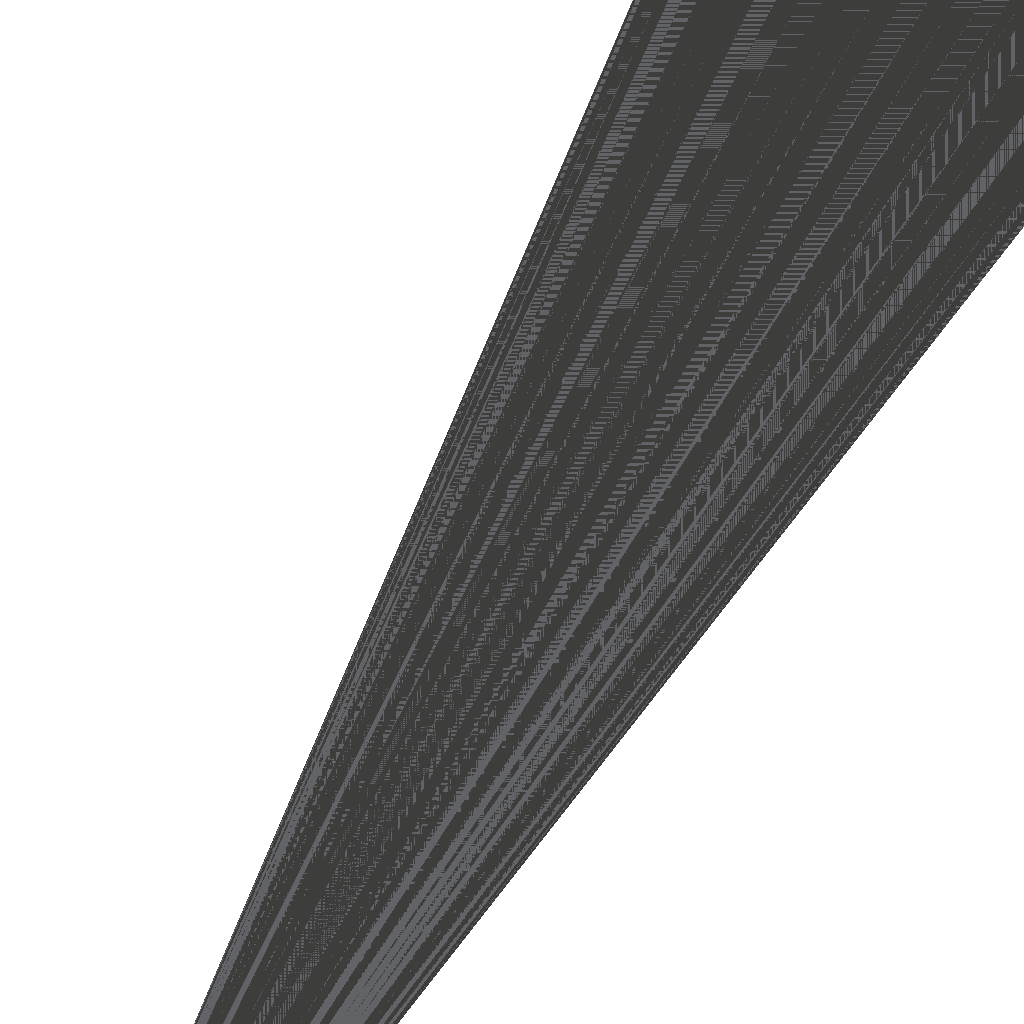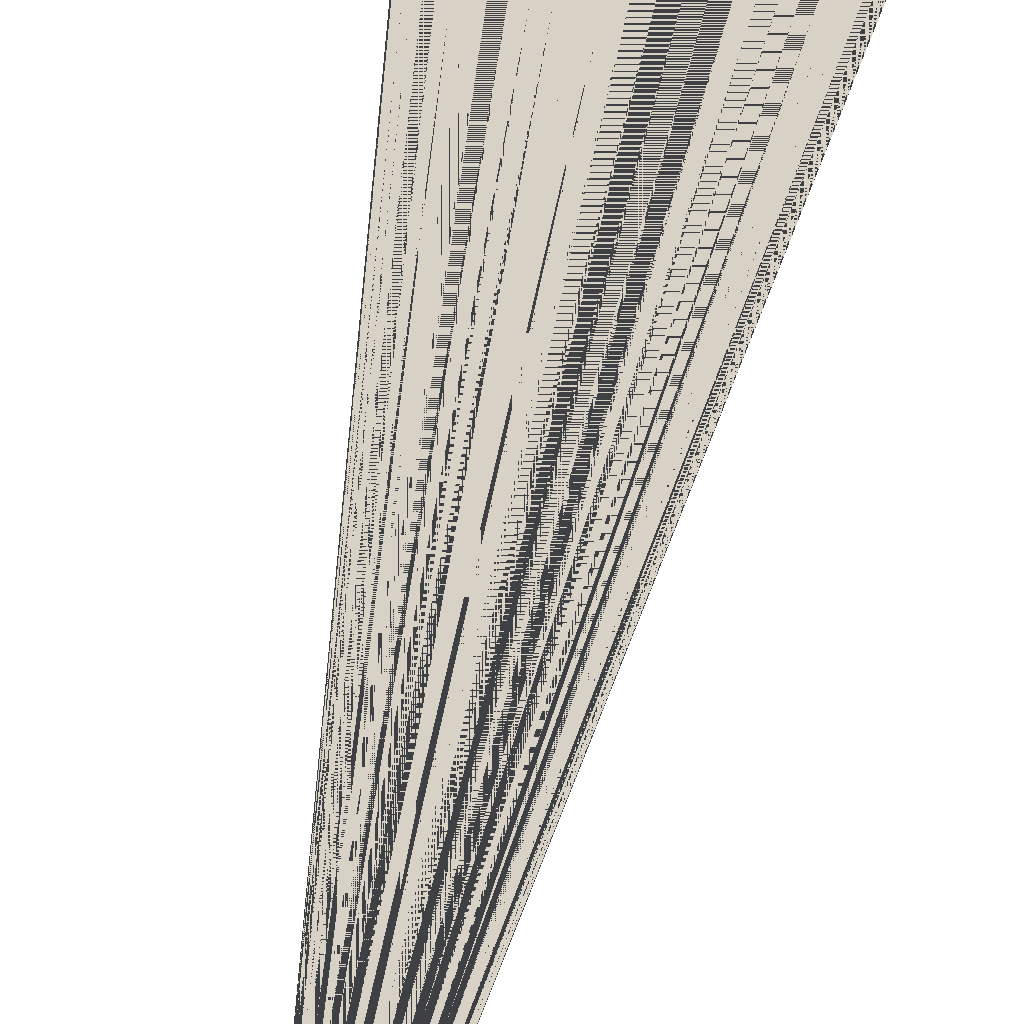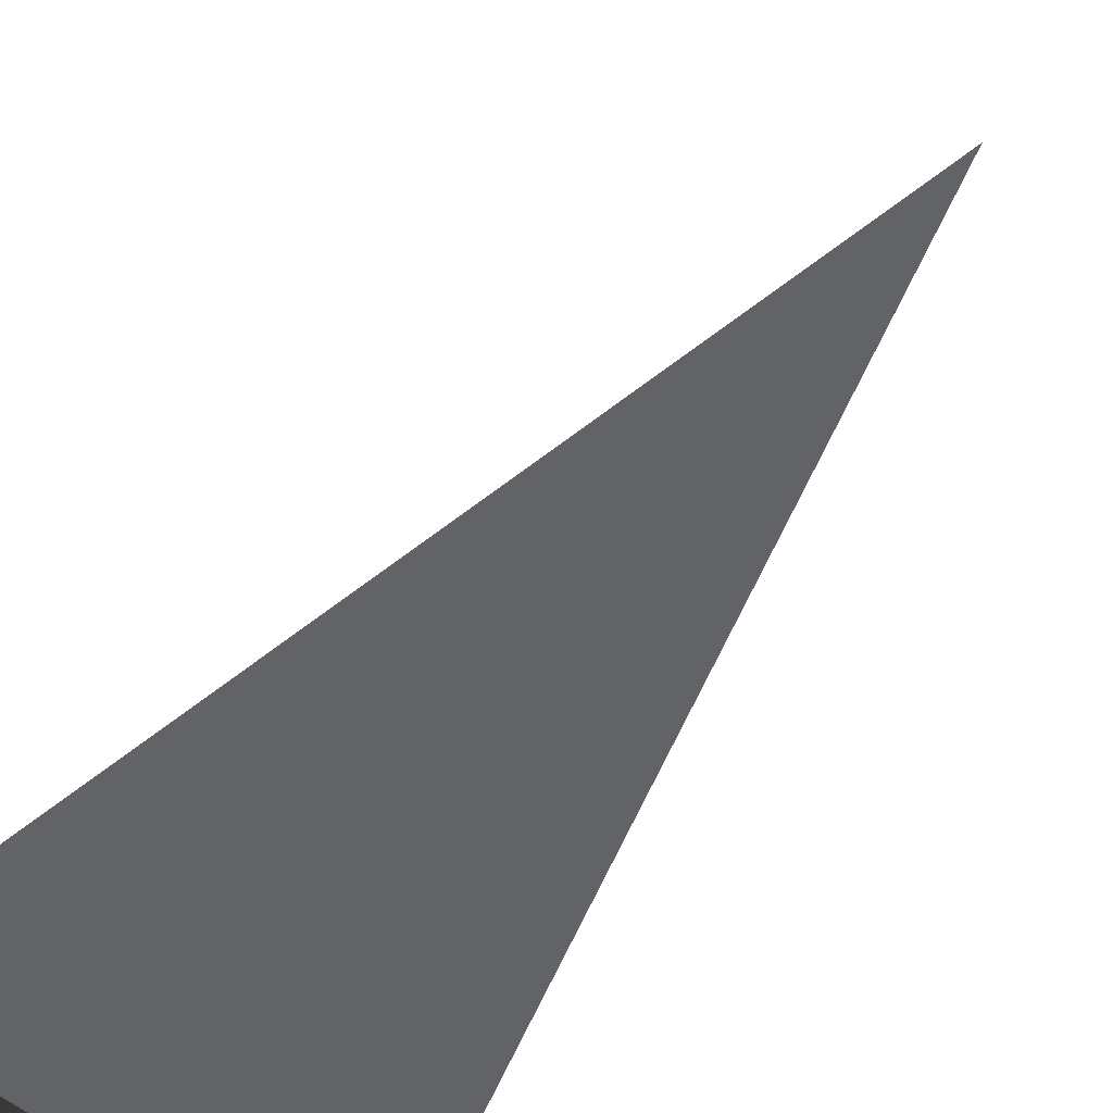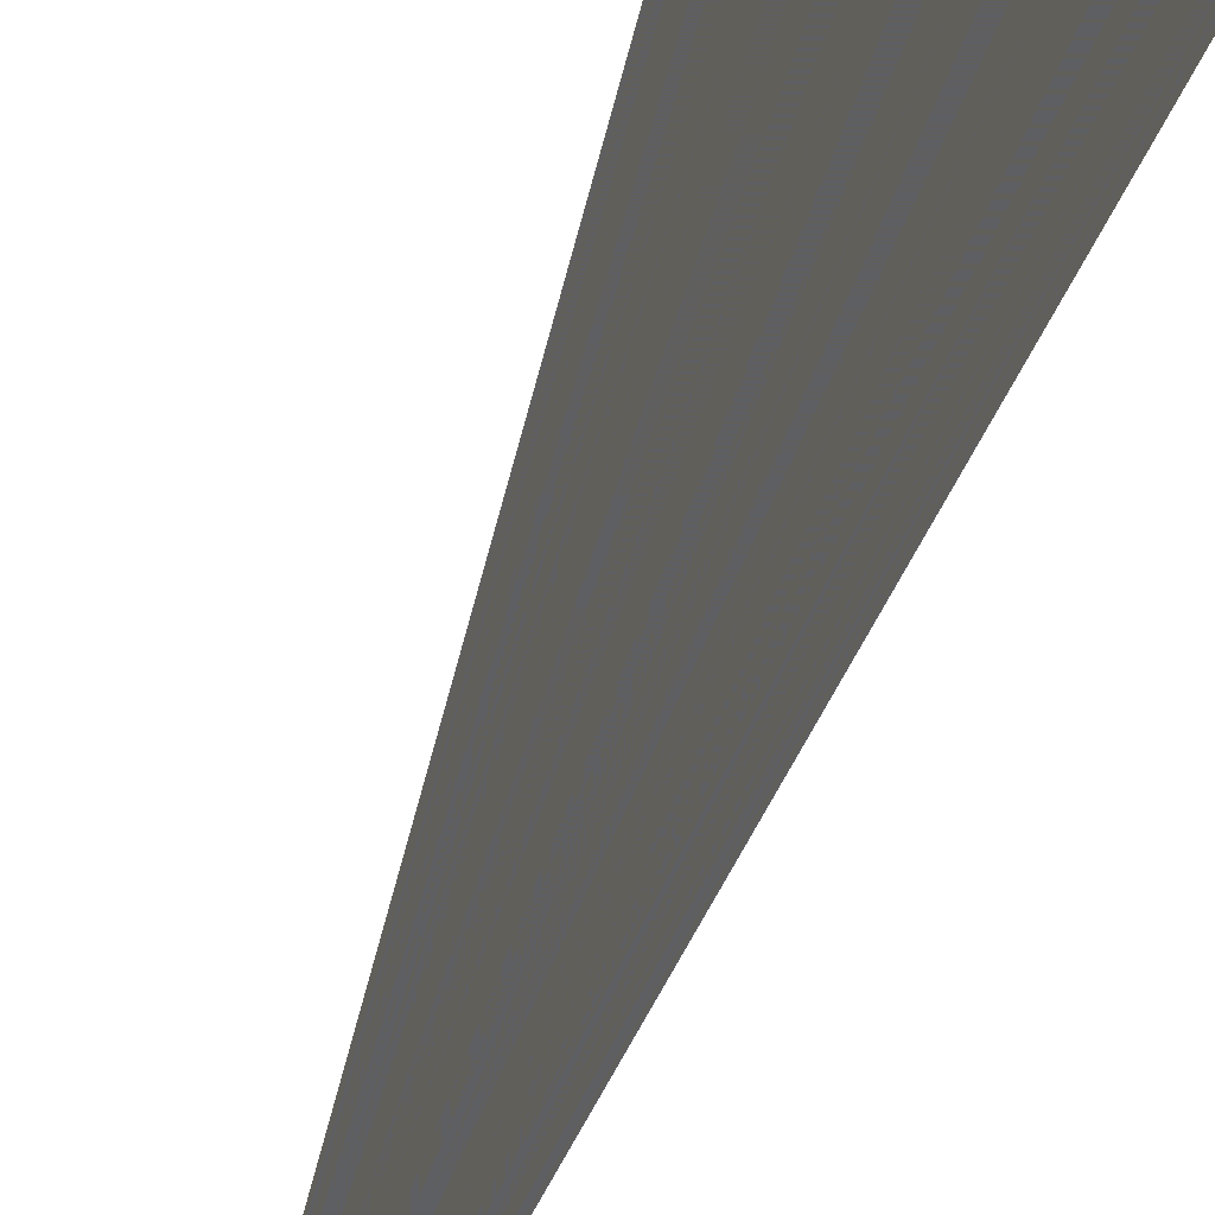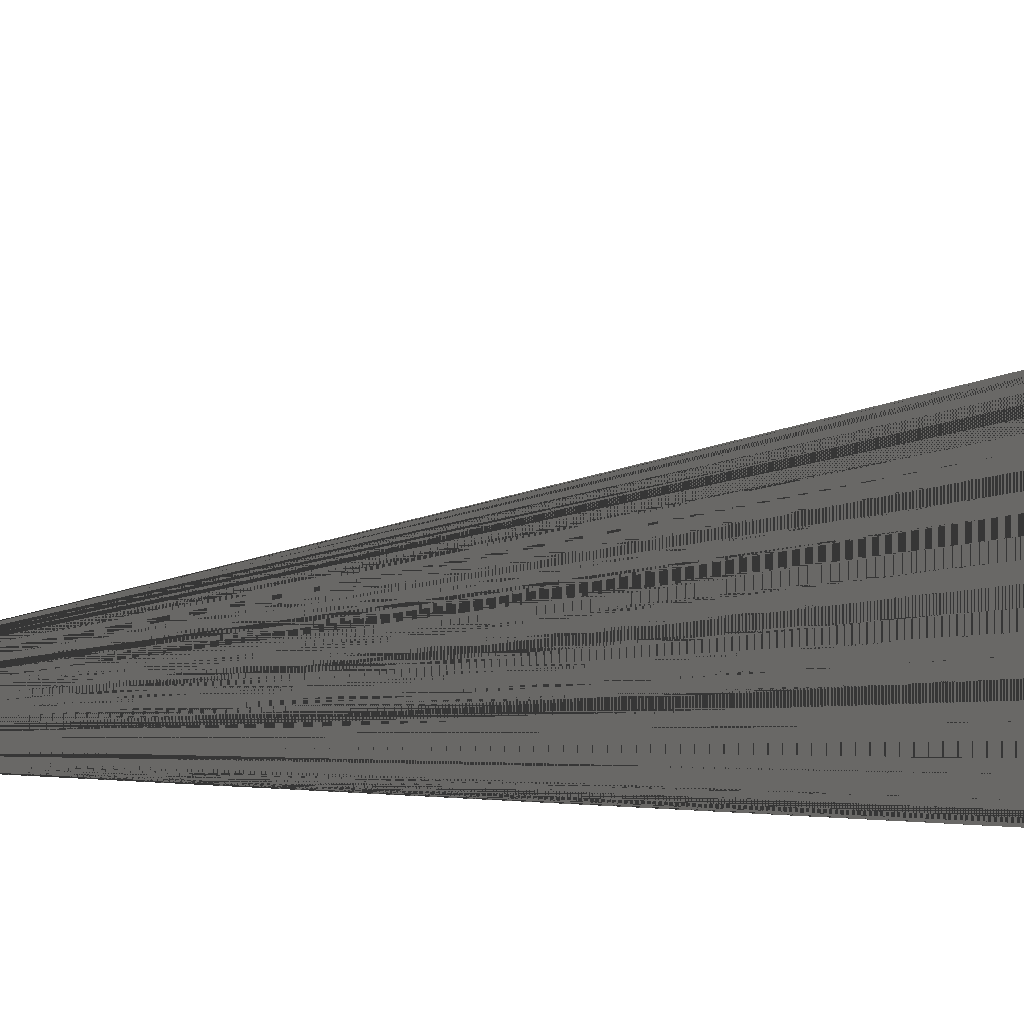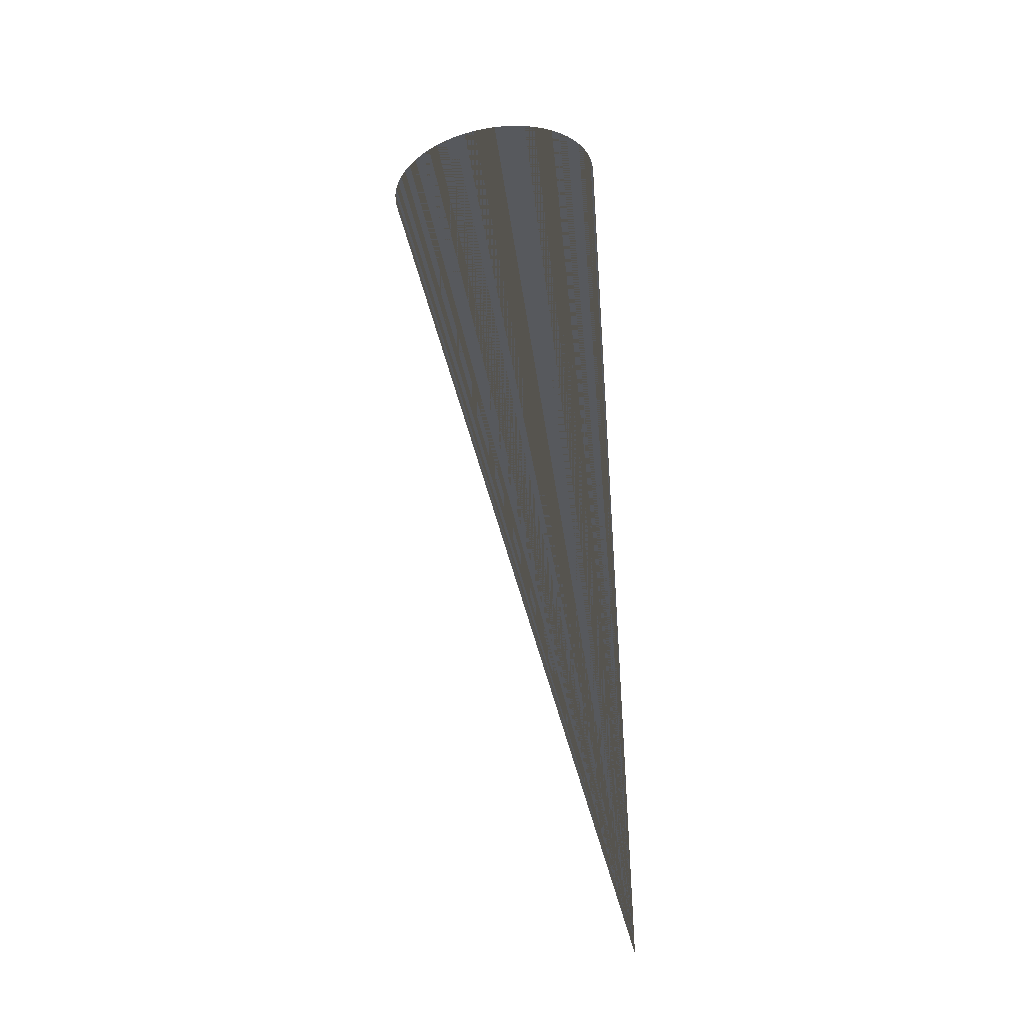
<metadata>
{"format":"obj","ext":"obj","renderer":"f3d","projection":"perspective","resolution":1024,"background":"white","views":[{"elev":44.7,"azim":-151.6,"up":"+Y"},{"elev":-64.2,"azim":-12.3,"up":"+Y"},{"elev":43.8,"azim":26.6,"up":"+Y"},{"elev":59.5,"azim":-156.6,"up":"+Y"},{"elev":18.9,"azim":-74.6,"up":"+Y"},{"elev":-29.6,"azim":-129.3,"up":"+Z"}]}
</metadata>
<code>
v 0 0 0
v 0 0 0
v 0 0 0
v 0 0 0
v 0 0 0
v 0 0 0
v 0 0 0
v 0 0 0
v 0 0 0
v 0 0 0
v 0 0 0
v 0 0 0
v 0 0 0
v 0 0 0
v 0 0 0
v 0 0 0
v 0 0 0
v 0 0 0
v 0 0 0
v 0 0 0
v 0 0 0
v 0 0 0
v 0 0 0
v 0 0 0
v 0 0 0
v 0 0 0
v 0 0 0
v 0 0 0
v 0 0 0
v 0 0 0
v 0 0 0
v 0 0 0
v 0 0 0
v 0 0 0
v 0 0 0
v 0 0 0
v 0 0 0
v 0 0 0
v 0 0 0
v 0 0 0
v 0 0 0
v 0 0 0
v 0 0 0
v 0 0 0
v 0 0 0
v 0 0 0
v 0 0 0
v 0 0 0
v 0 0 0
v 0 0 0
v 0 0 0
v 0 0 0
v 0 0 0
v 0 0 0
v 0 0 0
v 0 0 0
v 0 0 0
v 0 0 0
v 0 0 0
v 0 0 0
v 0 0 0
v 0 0 0
v 0 0 0
v 0 0 0
v -0.2578 0.429 2.256
v -0.2563 0.4002 2.261
v -0.2519 0.3716 2.266
v -0.2447 0.3436 2.272
v -0.2347 0.3163 2.277
v -0.222 0.2902 2.281
v -0.2069 0.2654 2.286
v -0.1893 0.2422 2.29
v -0.1695 0.2208 2.294
v -0.1476 0.2014 2.297
v -0.124 0.1841 2.3
v -0.09871 0.1692 2.302
v -0.0721 0.1569 2.304
v -0.04439 0.1471 2.305
v -0.01584 0.1401 2.306
v 0.01326 0.1358 2.306
v 0.04263 0.1344 2.306
v 0.072 0.1358 2.305
v 0.1011 0.14 2.304
v 0.1296 0.147 2.302
v 0.1572 0.1567 2.3
v 0.1838 0.169 2.297
v 0.209 0.1838 2.294
v 0.2325 0.201 2.29
v 0.2543 0.2204 2.286
v 0.274 0.2418 2.281
v 0.2914 0.265 2.277
v 0.3065 0.2898 2.272
v 0.319 0.3159 2.266
v 0.3288 0.3431 2.261
v 0.3359 0.3711 2.256
v 0.3401 0.3996 2.25
v 0.3415 0.4285 2.244
v 0.34 0.4574 2.239
v 0.3356 0.4859 2.234
v 0.3284 0.514 2.228
v 0.3184 0.5412 2.223
v 0.3058 0.5673 2.219
v 0.2906 0.5921 2.214
v 0.273 0.6153 2.21
v 0.2532 0.6368 2.206
v 0.2313 0.6562 2.203
v 0.2077 0.6734 2.2
v 0.1824 0.6883 2.198
v 0.1558 0.7007 2.196
v 0.1281 0.7104 2.195
v 0.09955 0.7175 2.194
v 0.07045 0.7217 2.194
v 0.04108 0.7232 2.194
v 0.01171 0.7218 2.195
v -0.01737 0.7176 2.196
v -0.04587 0.7106 2.198
v -0.07354 0.7009 2.2
v -0.1001 0.6885 2.203
v -0.1253 0.6737 2.206
v -0.1488 0.6565 2.21
v -0.1706 0.6371 2.214
v -0.1903 0.6157 2.219
v -0.2077 0.5925 2.223
v -0.2228 0.5678 2.228
v -0.2353 0.5417 2.234
v -0.2451 0.5145 2.239
v -0.2522 0.4865 2.244
v -0.2564 0.4579 2.25
f 1 65 66 2
f 2 66 65 1
f 2 66 67 3
f 3 67 66 2
f 3 67 68 4
f 4 68 67 3
f 4 68 69 5
f 5 69 68 4
f 5 69 70 6
f 6 70 69 5
f 6 70 71 7
f 7 71 70 6
f 7 71 72 8
f 8 72 71 7
f 8 72 73 9
f 9 73 72 8
f 9 73 74 10
f 10 74 73 9
f 10 74 75 11
f 11 75 74 10
f 11 75 76 12
f 12 76 75 11
f 12 76 77 13
f 13 77 76 12
f 13 77 78 14
f 14 78 77 13
f 14 78 79 15
f 15 79 78 14
f 15 79 80 16
f 16 80 79 15
f 16 80 81 17
f 17 81 80 16
f 17 81 82 18
f 18 82 81 17
f 18 82 83 19
f 19 83 82 18
f 19 83 84 20
f 20 84 83 19
f 20 84 85 21
f 21 85 84 20
f 21 85 86 22
f 22 86 85 21
f 22 86 87 23
f 23 87 86 22
f 23 87 88 24
f 24 88 87 23
f 24 88 89 25
f 25 89 88 24
f 25 89 90 26
f 26 90 89 25
f 26 90 91 27
f 27 91 90 26
f 27 91 92 28
f 28 92 91 27
f 28 92 93 29
f 29 93 92 28
f 29 93 94 30
f 30 94 93 29
f 30 94 95 31
f 31 95 94 30
f 31 95 96 32
f 32 96 95 31
f 32 96 97 33
f 33 97 96 32
f 33 97 98 34
f 34 98 97 33
f 34 98 99 35
f 35 99 98 34
f 35 99 100 36
f 36 100 99 35
f 36 100 101 37
f 37 101 100 36
f 37 101 102 38
f 38 102 101 37
f 38 102 103 39
f 39 103 102 38
f 39 103 104 40
f 40 104 103 39
f 40 104 105 41
f 41 105 104 40
f 41 105 106 42
f 42 106 105 41
f 42 106 107 43
f 43 107 106 42
f 43 107 108 44
f 44 108 107 43
f 44 108 109 45
f 45 109 108 44
f 45 109 110 46
f 46 110 109 45
f 46 110 111 47
f 47 111 110 46
f 47 111 112 48
f 48 112 111 47
f 48 112 113 49
f 49 113 112 48
f 49 113 114 50
f 50 114 113 49
f 50 114 115 51
f 51 115 114 50
f 51 115 116 52
f 52 116 115 51
f 52 116 117 53
f 53 117 116 52
f 53 117 118 54
f 54 118 117 53
f 54 118 119 55
f 55 119 118 54
f 55 119 120 56
f 56 120 119 55
f 56 120 121 57
f 57 121 120 56
f 57 121 122 58
f 58 122 121 57
f 58 122 123 59
f 59 123 122 58
f 59 123 124 60
f 60 124 123 59
f 60 124 125 61
f 61 125 124 60
f 61 125 126 62
f 62 126 125 61
f 62 126 127 63
f 63 127 126 62
f 63 127 128 64
f 64 128 127 63
f 64 128 65 1
f 1 65 128 64

</code>
